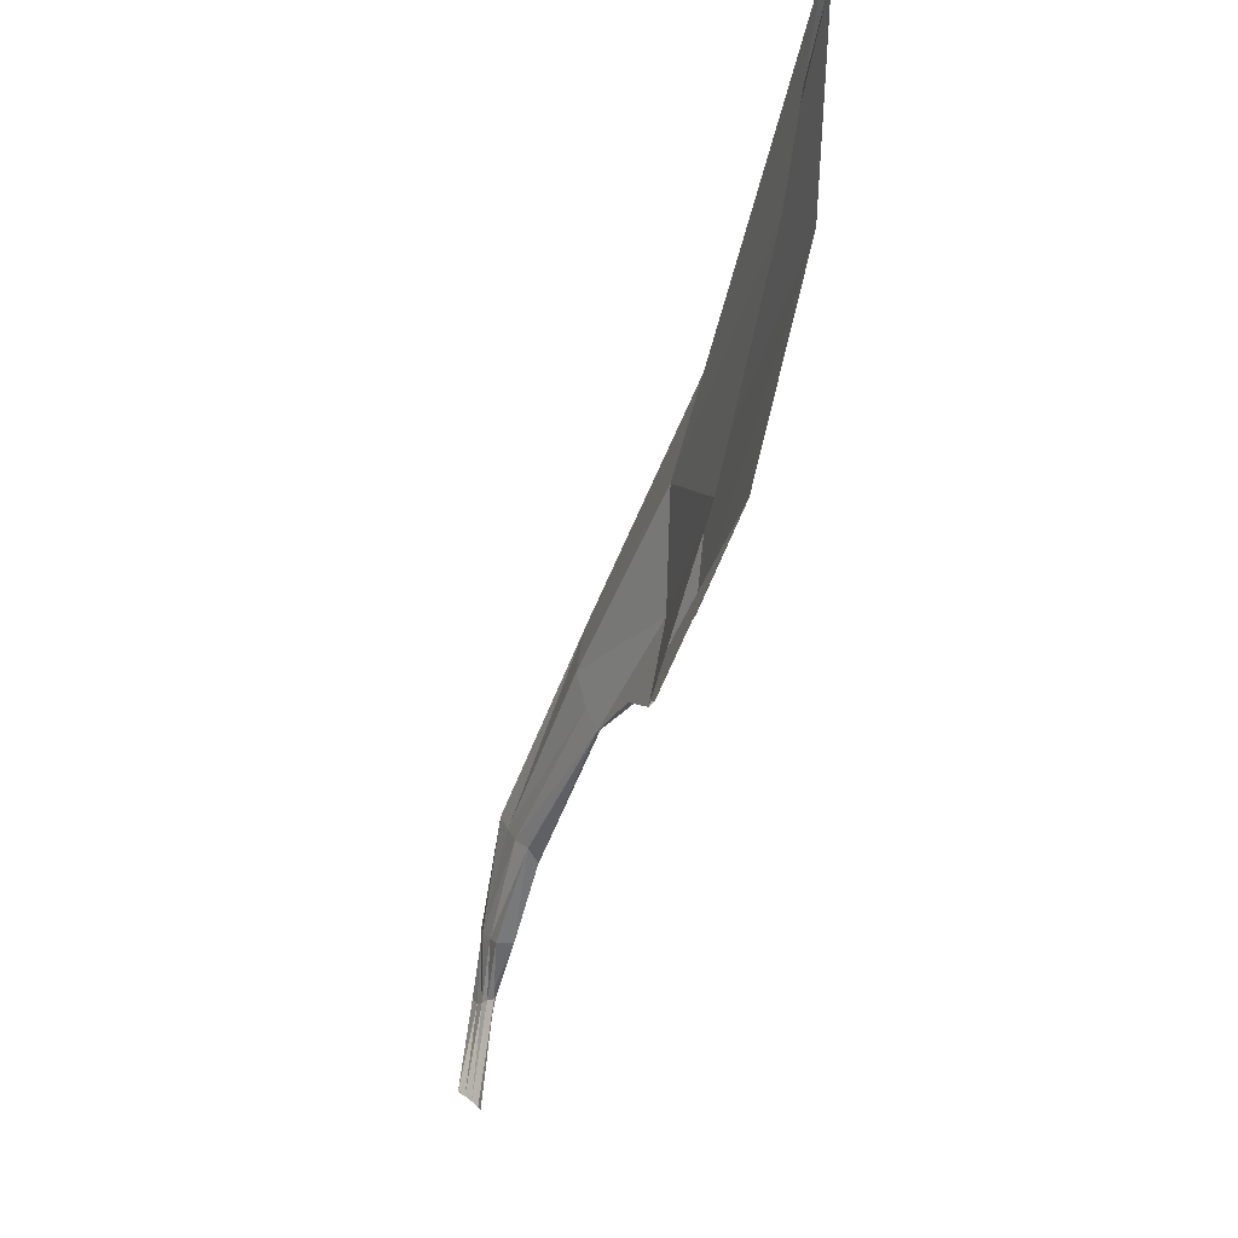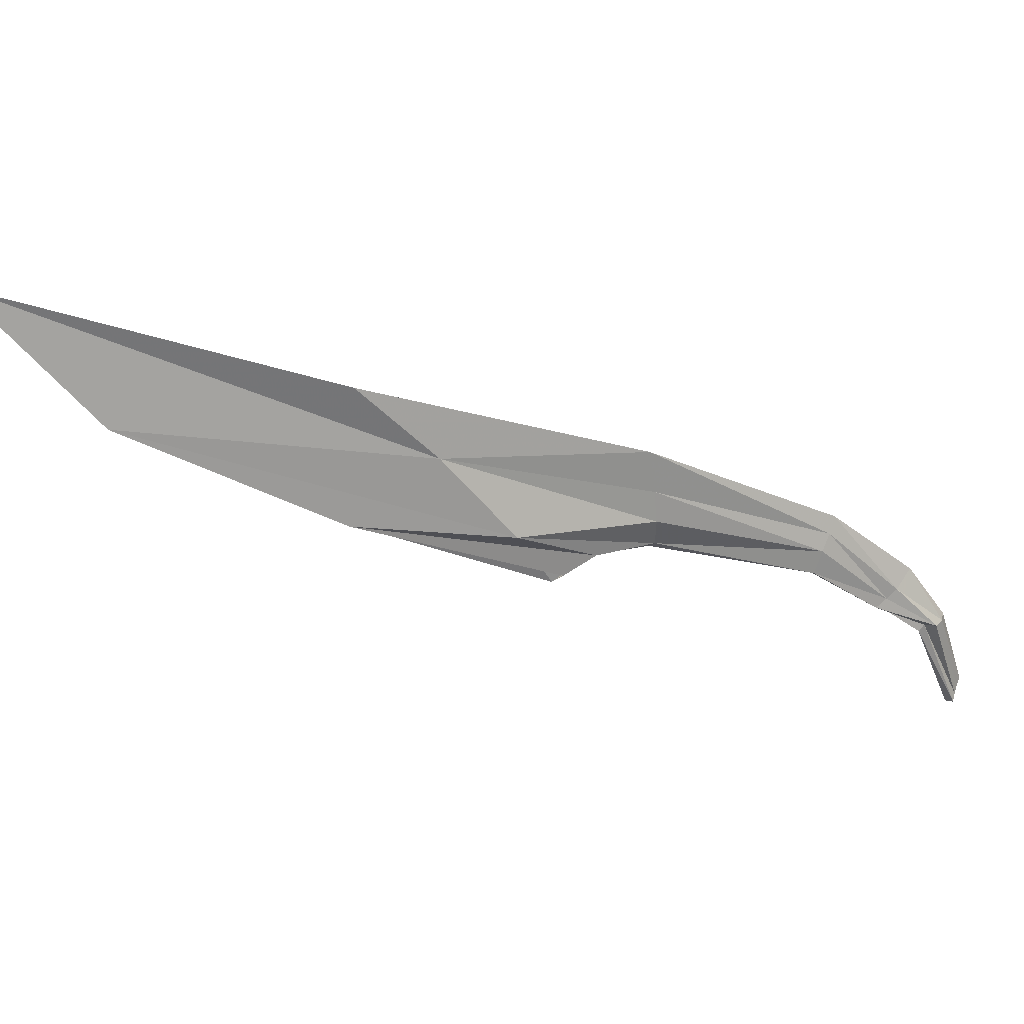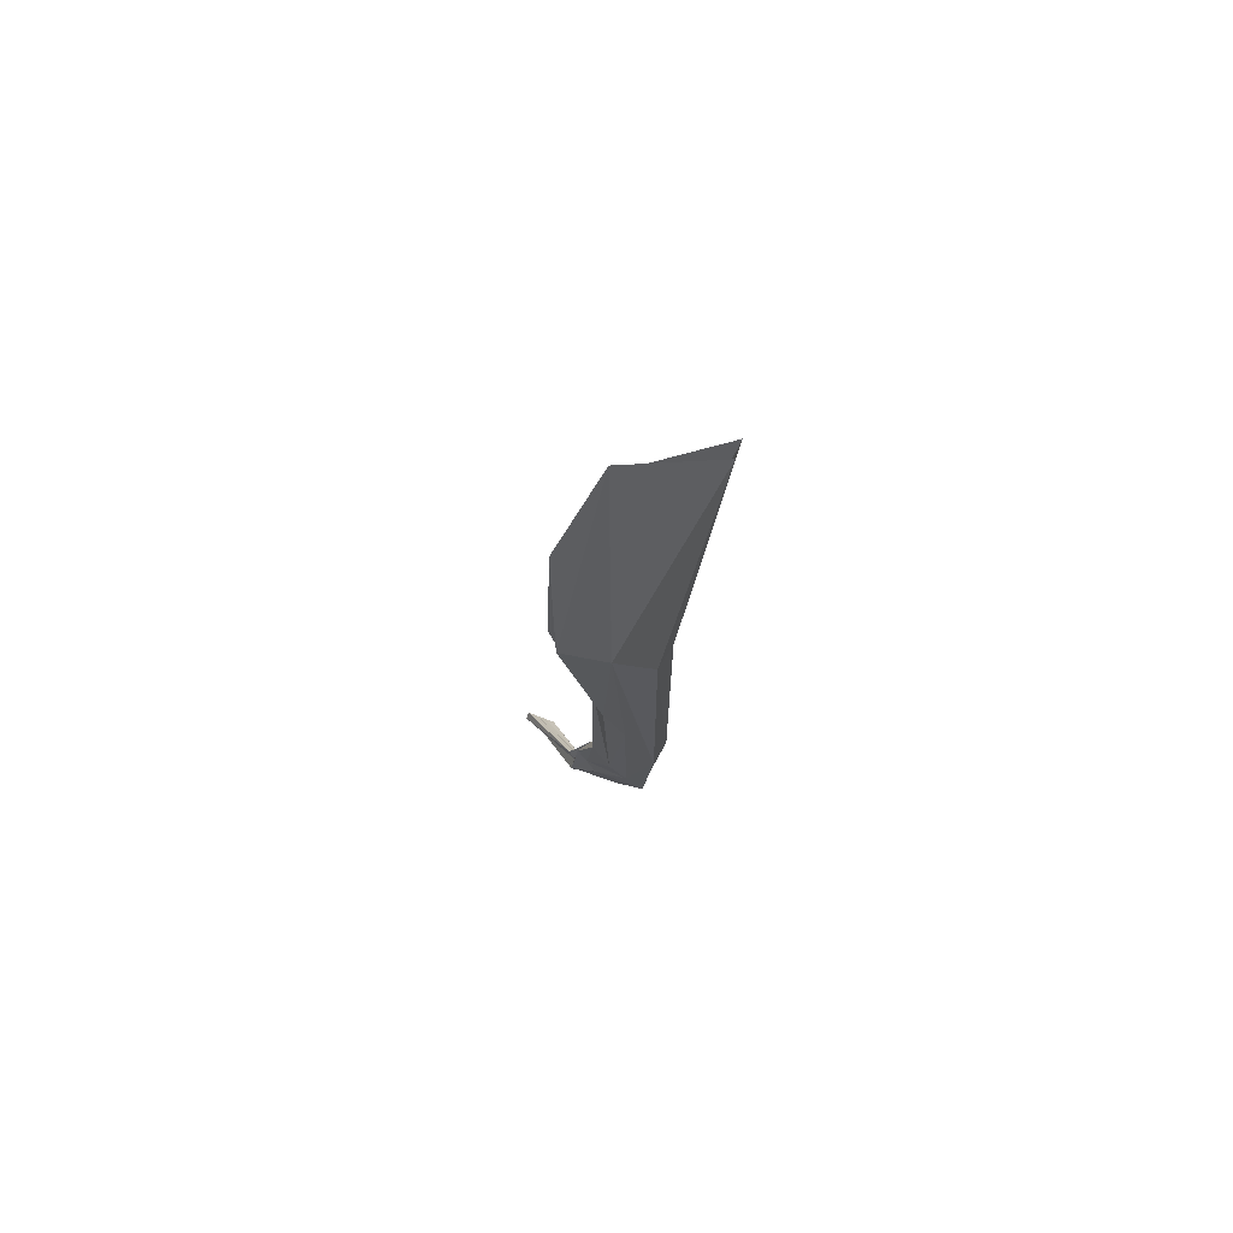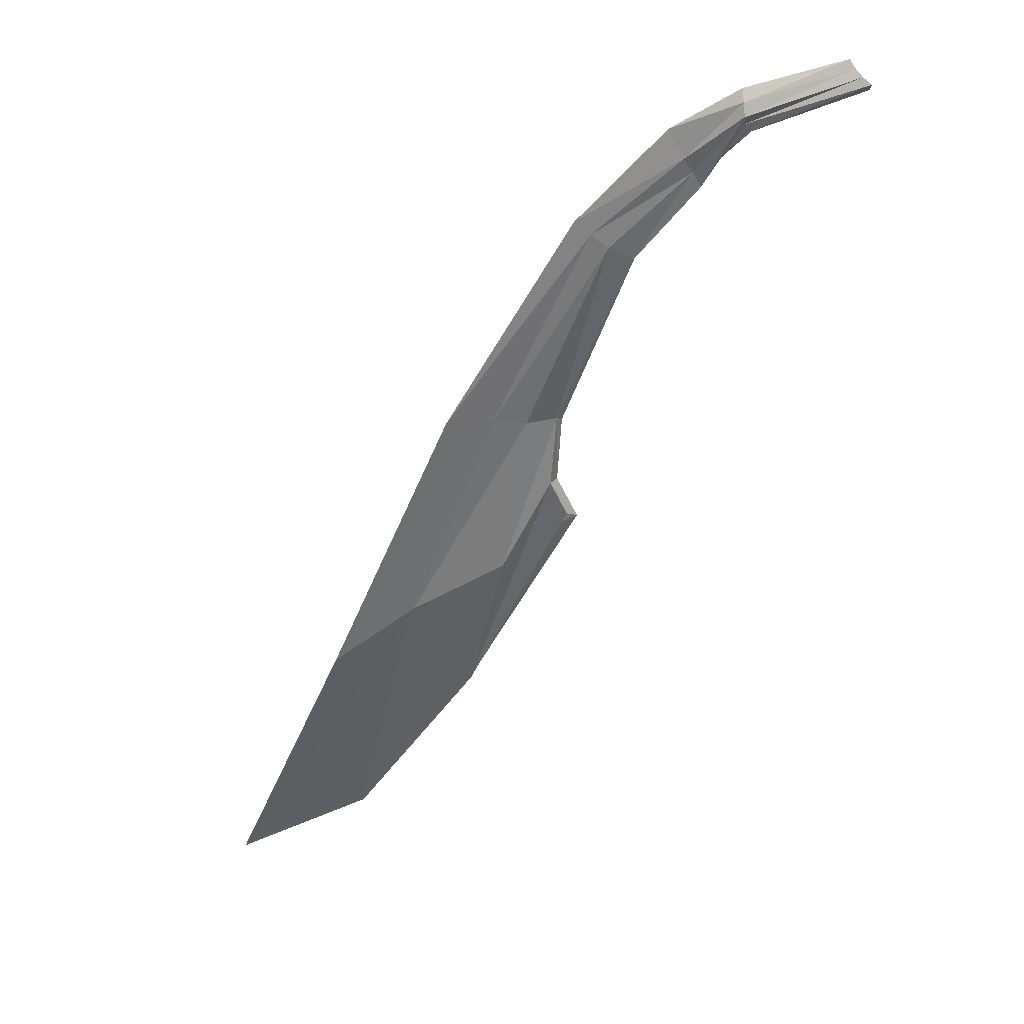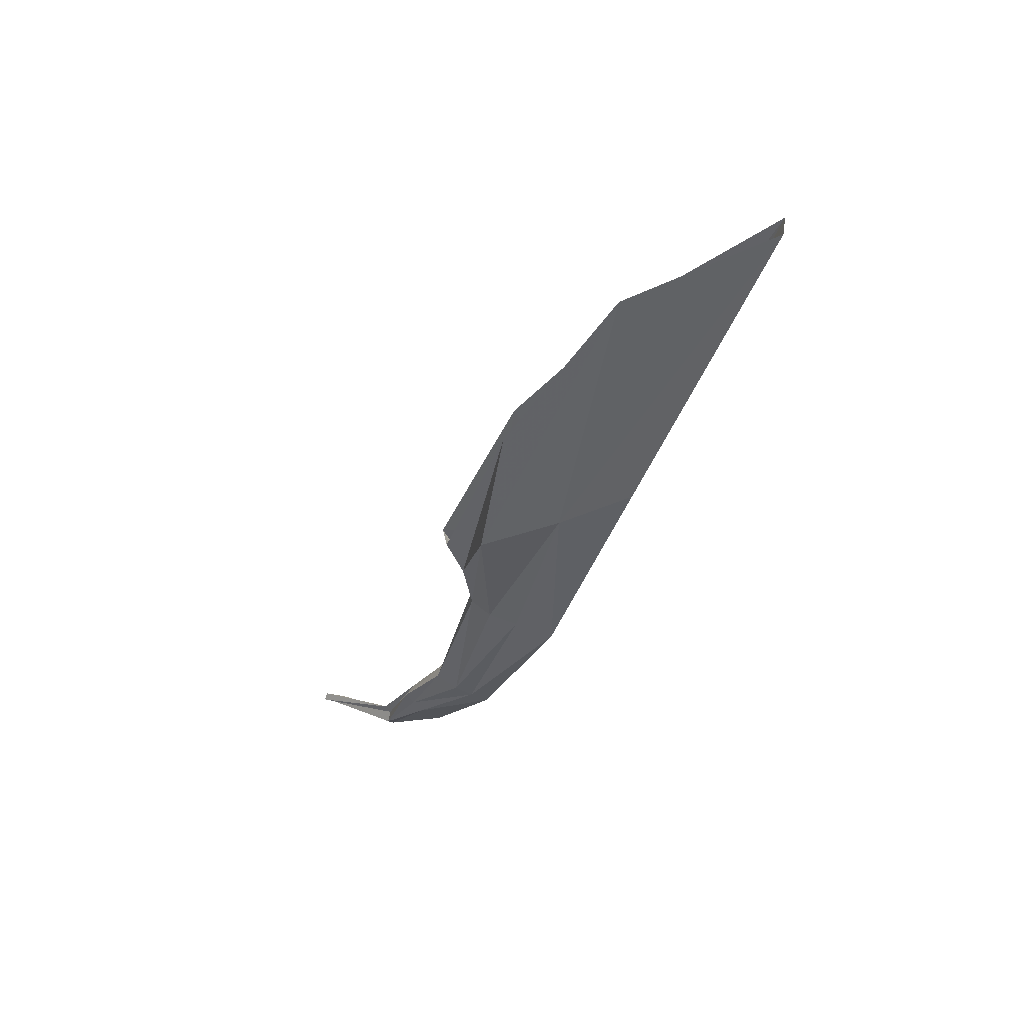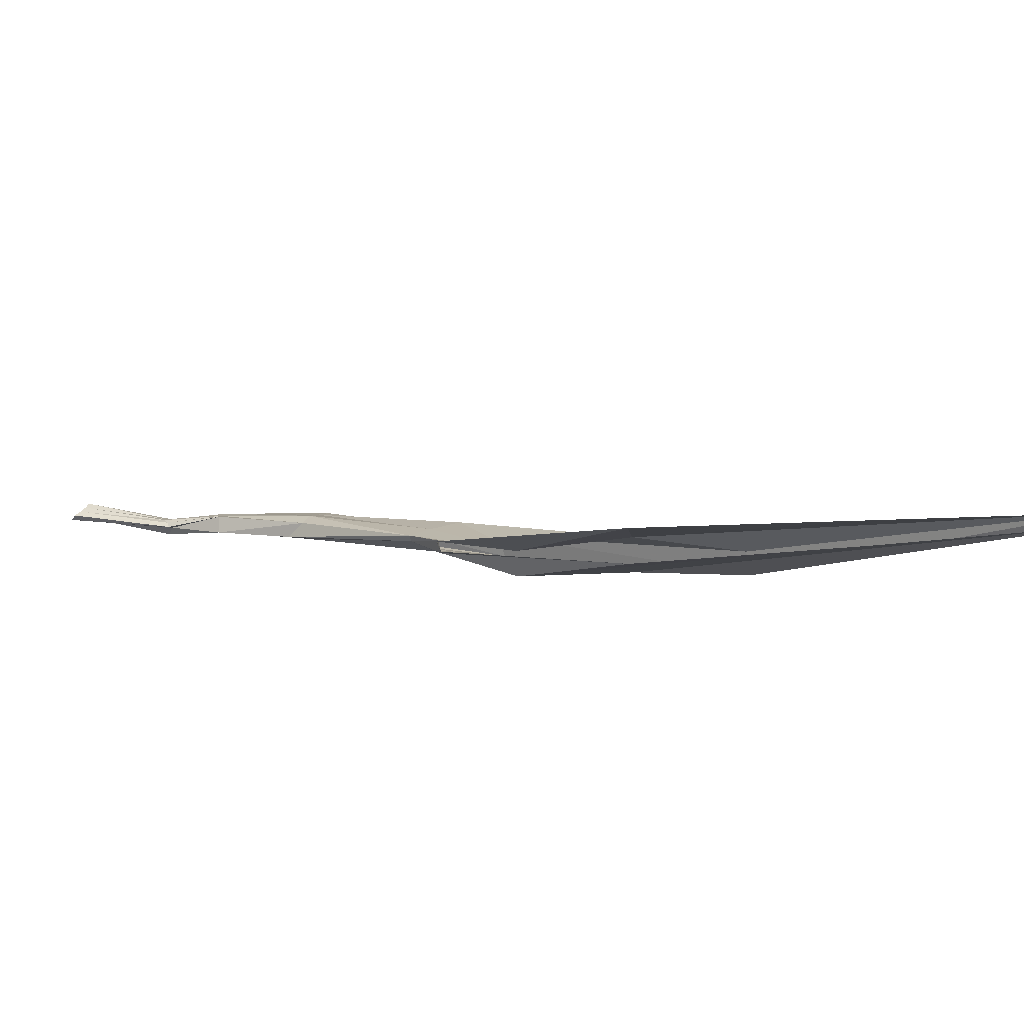
<metadata>
{"format":"obj","ext":"obj","renderer":"f3d","projection":"perspective","resolution":1024,"background":"white","views":[{"elev":73.0,"azim":93.0,"up":"+Y"},{"elev":-59.8,"azim":-82.3,"up":"+Z"},{"elev":38.6,"azim":-121.6,"up":"+Y"},{"elev":-32.4,"azim":8.4,"up":"+Z"},{"elev":29.0,"azim":-144.2,"up":"+Y"},{"elev":-23.1,"azim":160.7,"up":"+Z"}]}
</metadata>
<code>
v 4.566 10.92 0.06499
v 4.802 10.66 0.1201
v 4.564 10.92 0.06106
v 4.797 10.66 0.1174
v 4.956 10.44 0.2108
v 4.801 10.61 0.1447
v 4.742 10.6 0.1427
v 4.799 10.6 0.143
v 4.748 10.61 0.1533
v 4.843 10.53 0.1779
v 4.821 10.5 0.1863
v 4.849 10.52 0.1727
v 4.824 10.51 0.1939
v 4.885 10.49 0.1935
v 4.871 10.46 0.2021
v 4.884 10.48 0.1842
v 4.874 10.47 0.2027
v 4.965 10.44 0.1994
v 4.957 10.43 0.2097
v 4.966 10.44 0.1982
v 4.794 10.64 0.1301
v 4.661 10.75 0.09987
v 4.657 10.74 0.08929
v 4.791 10.64 0.1246
v 4.649 10.86 0.06092
v 4.73 10.76 0.0804
v 4.735 10.77 0.09583
v 4.645 10.86 0.07527
v 4.789 10.61 0.1507
v 4.772 10.61 0.1564
v 4.766 10.6 0.1416
v 4.784 10.6 0.1397
v 4.838 10.52 0.185
v 4.832 10.52 0.1894
v 4.829 10.51 0.1808
v 4.837 10.51 0.1755
v 4.882 10.48 0.197
v 4.878 10.47 0.2015
v 4.877 10.47 0.191
v 4.881 10.48 0.1879
v 4.962 10.44 0.2031
v 4.959 10.44 0.2069
v 4.959 10.44 0.2057
v 4.962 10.44 0.2019
v 4.762 10.68 0.1141
v 4.71 10.71 0.1152
v 4.707 10.71 0.09763
v 4.761 10.67 0.1005
v 4.91 10.46 0.1939
v 4.911 10.45 0.2033
v 4.907 10.46 0.1953
v 4.907 10.44 0.2063
v 4.91 10.46 0.1976
v 4.912 10.45 0.2005
v 4.908 10.44 0.199
v 4.907 10.45 0.1936
f 8 24 48 32
f 1 28 46 22
f 1 22 23 3
f 2 4 24 21
f 3 23 47 25
f 15 17 50 52
f 9 30 34 13
f 6 8 12 10
f 8 32 36 12
f 7 9 13 11
f 13 34 38 17
f 10 12 16 14
f 12 36 40 16
f 11 13 17 15
f 17 38 54 50
f 14 16 51 49
f 16 40 56 51
f 6 29 45 21
f 9 7 23 22
f 8 6 21 24
f 7 31 47 23
f 32 48 47 31
f 9 22 46 30
f 2 21 45 27
f 27 45 46 28
f 48 26 25 47
f 24 4 26 48
f 6 10 33 29
f 29 33 34 30
f 7 11 35 31
f 31 35 36 32
f 10 14 37 33
f 33 37 38 34
f 11 15 39 35
f 35 39 40 36
f 14 49 53 37
f 37 53 54 38
f 15 52 55 39
f 39 55 56 40
f 30 46 45 29
f 5 19 52 50
f 42 5 50 54
f 20 18 49 51
f 44 20 51 56
f 18 41 53 49
f 41 42 54 53
f 19 43 55 52
f 43 44 56 55

</code>
